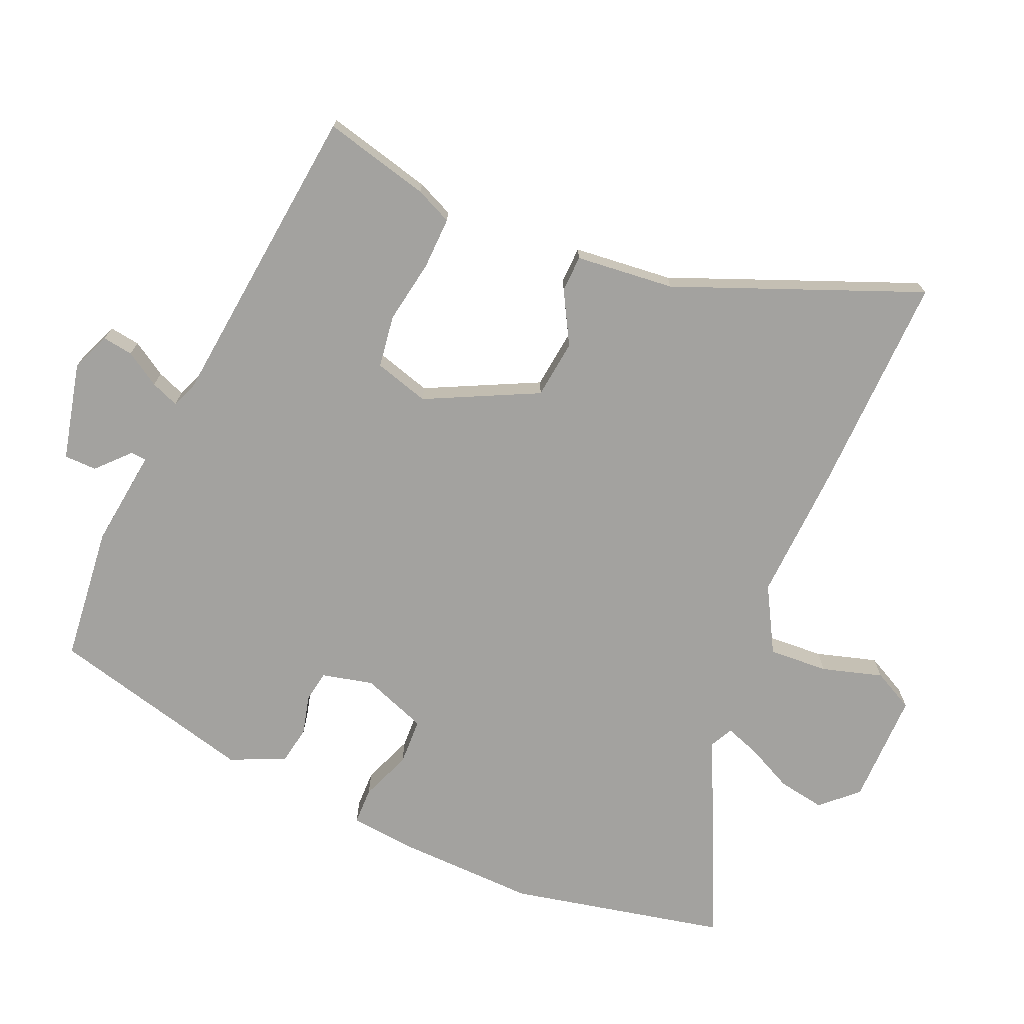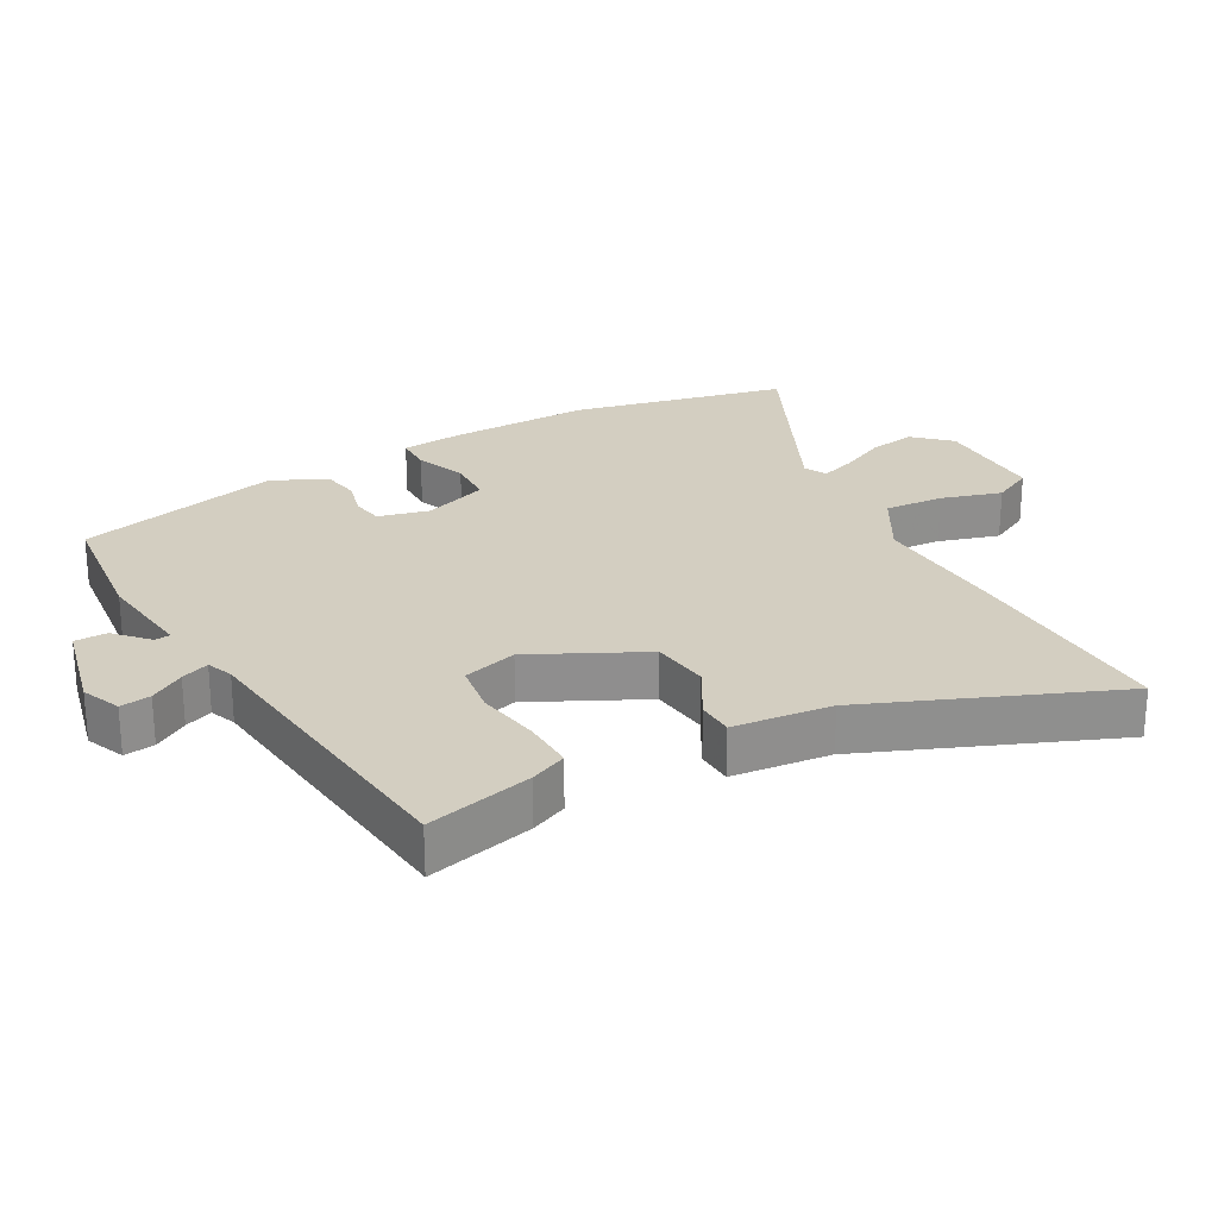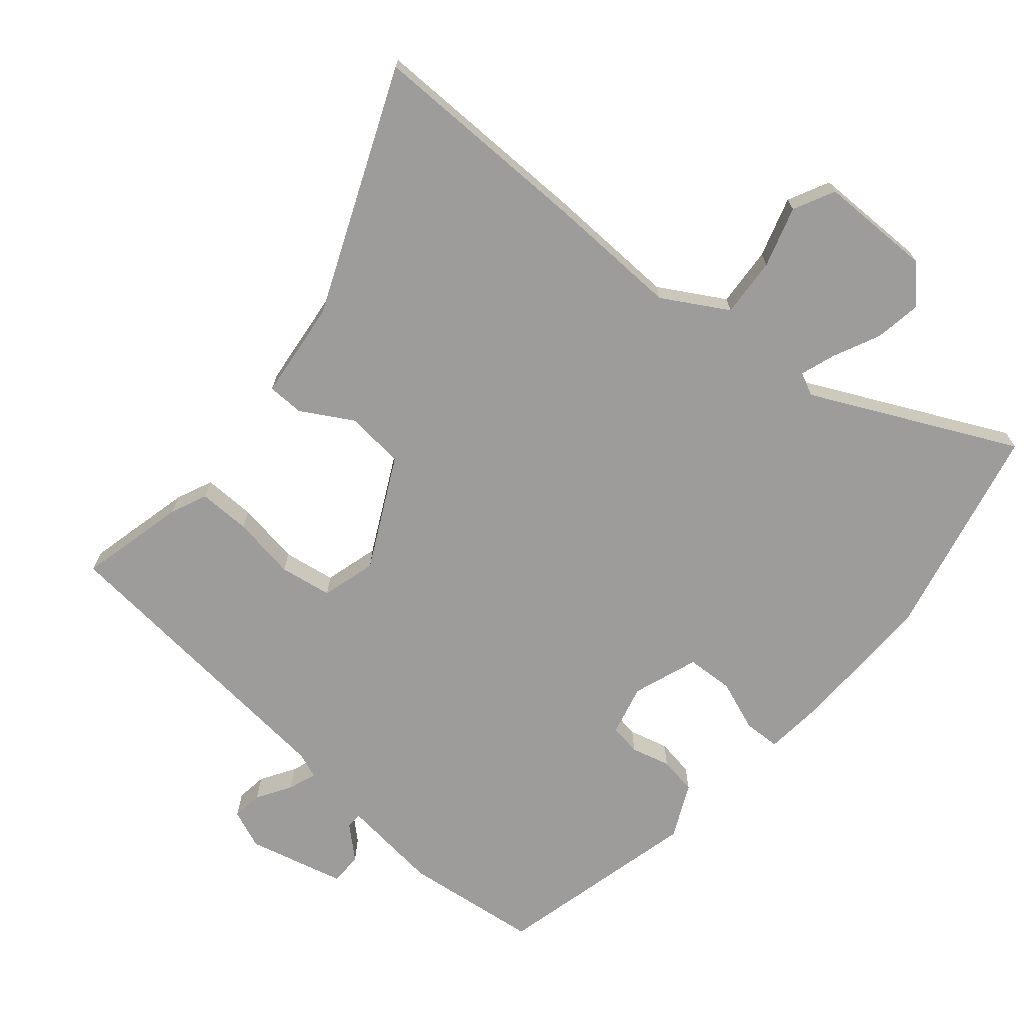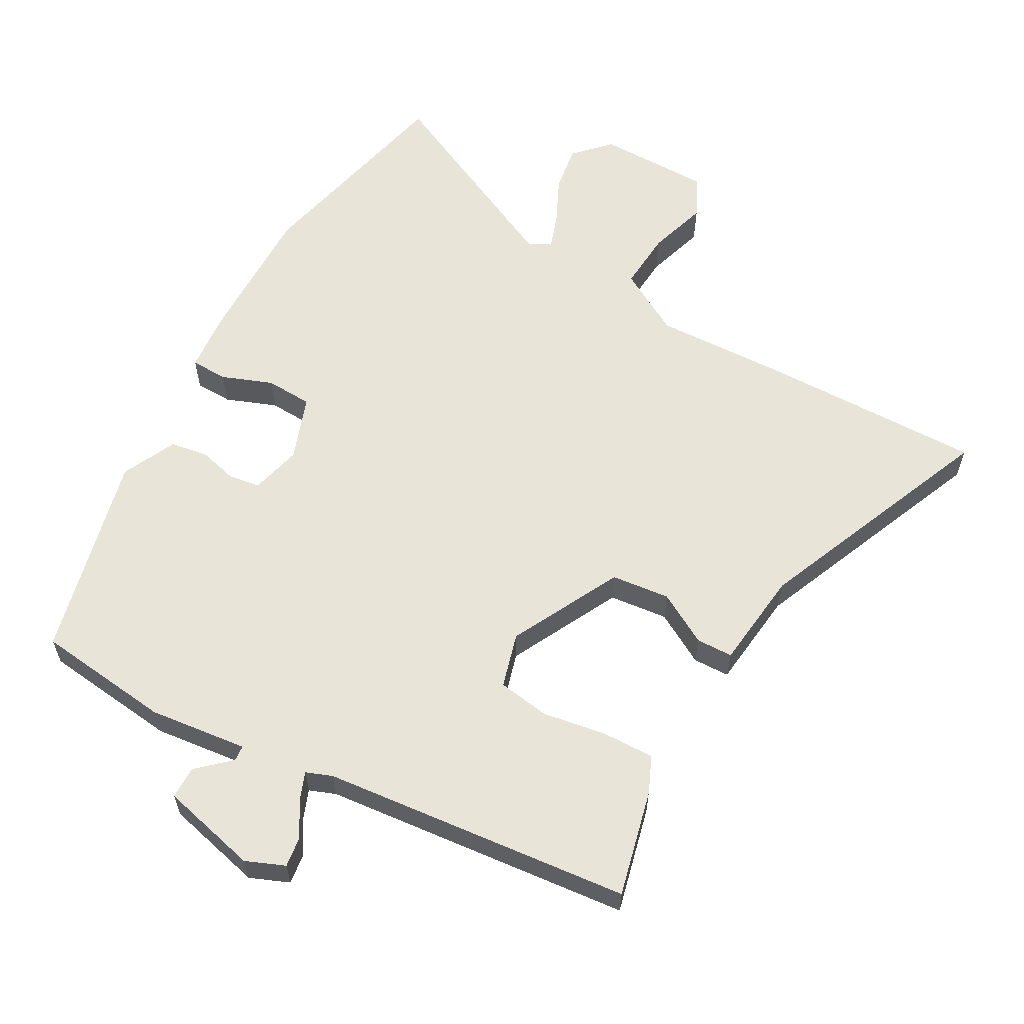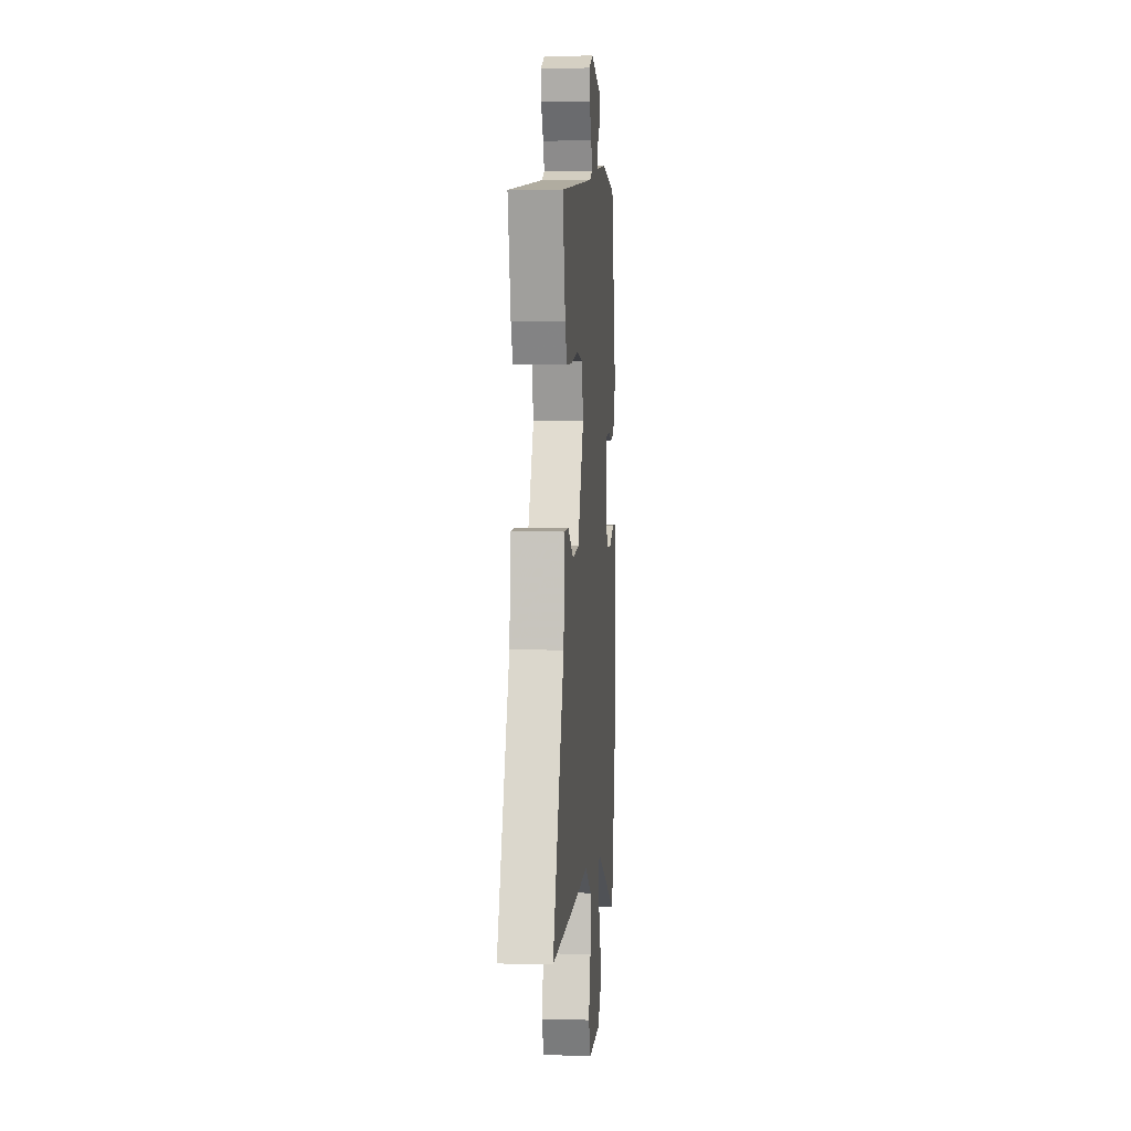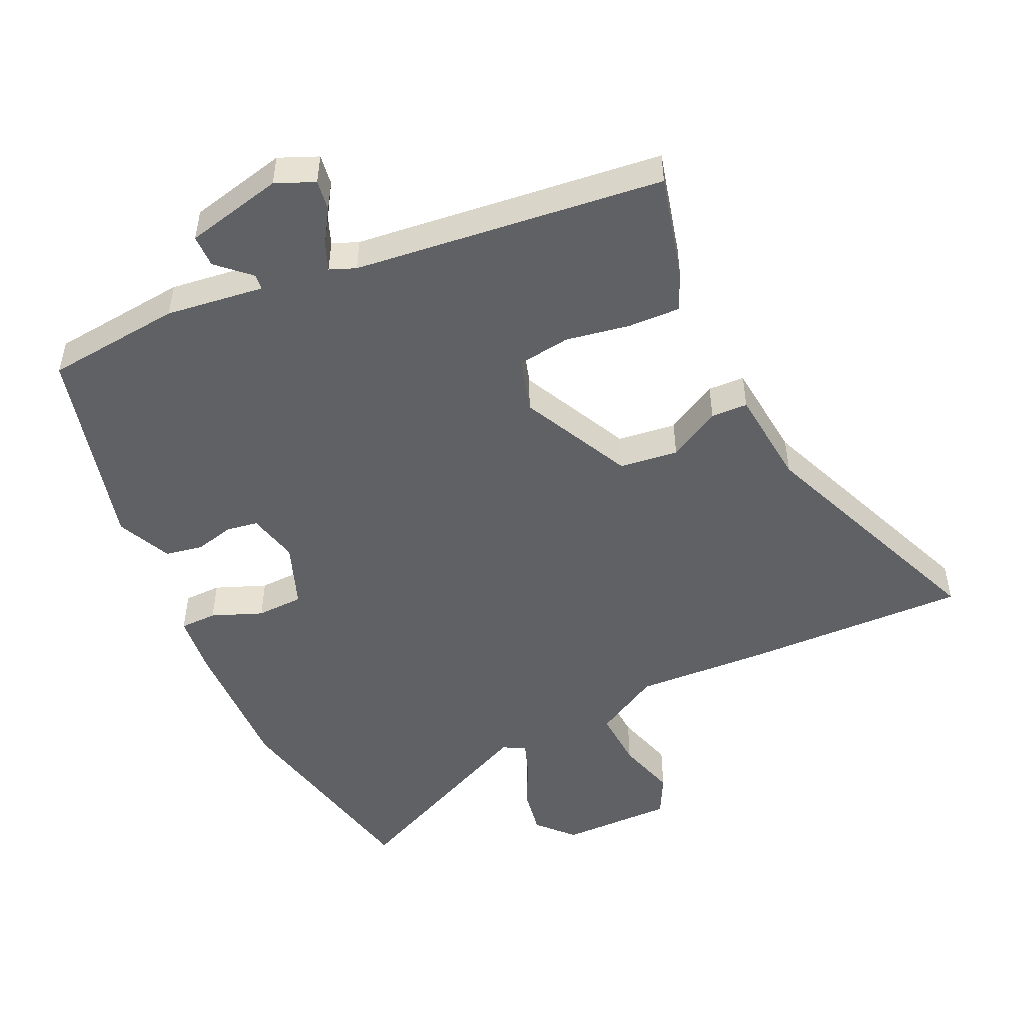
<metadata>
{"format":"obj","ext":"obj","renderer":"f3d","projection":"perspective","resolution":1024,"background":"white","views":[{"elev":-72.4,"azim":65.7,"up":"+Y"},{"elev":25.2,"azim":60.2,"up":"+Y"},{"elev":-70.1,"azim":139.4,"up":"+Y"},{"elev":59.9,"azim":28.7,"up":"+Y"},{"elev":4.9,"azim":94.7,"up":"+Z"},{"elev":-49.5,"azim":23.8,"up":"+Y"}]}
</metadata>
<code>
v 0.546 0.07 0.456
v 0.508 0.07 0.292
v 0.484 0.07 0.236
v 0.404 0.07 0.237
v 0.306 0.07 0.252
v 0.226 0.07 0.239
v 0.203 0.07 0.155
v 0.29 0.07 -0.014
v 0.38 0.07 -0.023
v 0.459 0.07 0.023
v 0.515 0.07 0.022
v 0.533 0.07 -0.129
v 0.691 0.07 -0.501
v 0.346 0.07 -0.499
v 0.144 0.07 -0.493
v 0.045 0.07 -0.551
v 0.052 0.07 -0.642
v 0.081 0.07 -0.734
v 0.05 0.07 -0.797
v -0.123 0.07 -0.799
v -0.174 0.07 -0.746
v -0.163 0.07 -0.674
v -0.13 0.07 -0.603
v -0.112 0.07 -0.549
v -0.147 0.07 -0.532
v -0.457 0.07 -0.683
v -0.534 0.07 -0.354
v -0.532 0.07 -0.136
v -0.524 0.07 -0.04
v -0.467 0.07 -0.038
v -0.389 0.07 -0.067
v -0.317 0.07 -0.063
v -0.282 0.07 0.037
v -0.302 0.07 0.115
v -0.35 0.07 0.122
v -0.41 0.07 0.106
v -0.468 0.07 0.115
v -0.508 0.07 0.198
v -0.434 0.07 0.514
v -0.226 0.07 0.54
v -0.075 0.07 0.524
v -0.073 0.07 0.548
v -0.123 0.07 0.593
v -0.123 0.07 0.643
v 0.026 0.07 0.681
v 0.086 0.07 0.657
v 0.08 0.07 0.61
v 0.048 0.07 0.557
v 0.032 0.07 0.514
v 0.072 0.07 0.499
v 0.546 0 0.456
v 0.508 0 0.292
v 0.484 0 0.236
v 0.404 0 0.237
v 0.306 0 0.252
v 0.226 0 0.239
v 0.203 0 0.155
v 0.29 0 -0.014
v 0.38 0 -0.023
v 0.459 0 0.023
v 0.515 0 0.022
v 0.533 0 -0.129
v 0.691 0 -0.501
v 0.346 0 -0.499
v 0.144 0 -0.493
v 0.045 0 -0.551
v 0.052 0 -0.642
v 0.081 0 -0.734
v 0.05 0 -0.797
v -0.123 0 -0.799
v -0.174 0 -0.746
v -0.163 0 -0.674
v -0.13 0 -0.603
v -0.112 0 -0.549
v -0.147 0 -0.532
v -0.457 0 -0.683
v -0.534 0 -0.354
v -0.532 0 -0.136
v -0.524 0 -0.04
v -0.467 0 -0.038
v -0.389 0 -0.067
v -0.317 0 -0.063
v -0.282 0 0.037
v -0.302 0 0.115
v -0.35 0 0.122
v -0.41 0 0.106
v -0.468 0 0.115
v -0.508 0 0.198
v -0.434 0 0.514
v -0.226 0 0.54
v -0.075 0 0.524
v -0.073 0 0.548
v -0.123 0 0.593
v -0.123 0 0.643
v 0.026 0 0.681
v 0.086 0 0.657
v 0.08 0 0.61
v 0.048 0 0.557
v 0.032 0 0.514
v 0.072 0 0.499
f 45 46 47 48
f 45 48 49
f 42 43 44 45
f 41 42 45 49
f 38 39 40 41
f 38 41 49 50
f 35 36 37 38
f 34 35 38 50
f 28 29 30 31
f 28 31 32
f 25 26 27 28
f 24 25 28 32
f 20 21 22 23
f 20 23 24
f 17 18 19 20
f 16 17 20 24
f 15 16 24 32
f 12 13 14 15
f 9 10 11 12
f 8 9 12 15
f 7 8 15 32
f 2 3 4 5
f 2 5 6
f 1 2 6
f 33 34 50 1
f 6 7 32 33
f 1 6 33
f 98 97 96 95
f 99 98 95
f 95 94 93 92
f 99 95 92 91
f 91 90 89 88
f 100 99 91 88
f 88 87 86 85
f 100 88 85 84
f 81 80 79 78
f 82 81 78
f 78 77 76 75
f 82 78 75 74
f 73 72 71 70
f 74 73 70
f 70 69 68 67
f 74 70 67 66
f 82 74 66 65
f 65 64 63 62
f 62 61 60 59
f 65 62 59 58
f 82 65 58 57
f 55 54 53 52
f 56 55 52
f 56 52 51
f 51 100 84 83
f 83 82 57 56
f 83 56 51
f 1 51 52 2
f 2 52 53 3
f 3 53 54 4
f 4 54 55 5
f 5 55 56 6
f 6 56 57 7
f 7 57 58 8
f 8 58 59 9
f 9 59 60 10
f 10 60 61 11
f 11 61 62 12
f 12 62 63 13
f 13 63 64 14
f 14 64 65 15
f 15 65 66 16
f 16 66 67 17
f 17 67 68 18
f 18 68 69 19
f 19 69 70 20
f 20 70 71 21
f 21 71 72 22
f 22 72 73 23
f 23 73 74 24
f 24 74 75 25
f 25 75 76 26
f 26 76 77 27
f 27 77 78 28
f 28 78 79 29
f 29 79 80 30
f 30 80 81 31
f 31 81 82 32
f 32 82 83 33
f 33 83 84 34
f 34 84 85 35
f 35 85 86 36
f 36 86 87 37
f 37 87 88 38
f 38 88 89 39
f 39 89 90 40
f 40 90 91 41
f 41 91 92 42
f 42 92 93 43
f 43 93 94 44
f 44 94 95 45
f 45 95 96 46
f 46 96 97 47
f 47 97 98 48
f 48 98 99 49
f 49 99 100 50
f 50 100 51 1

</code>
